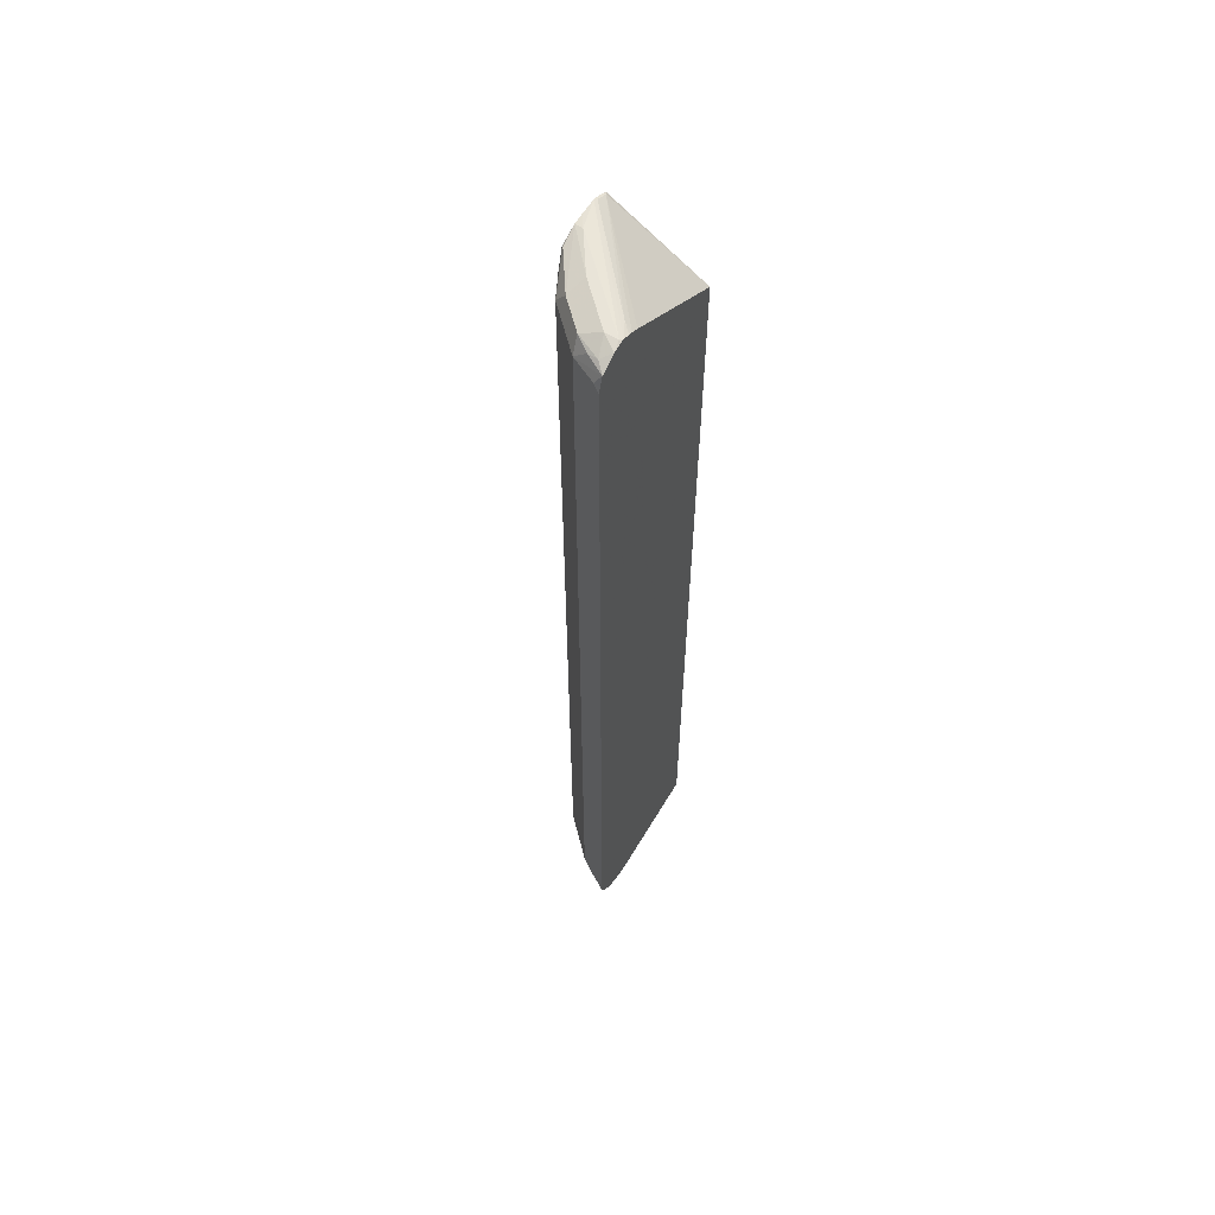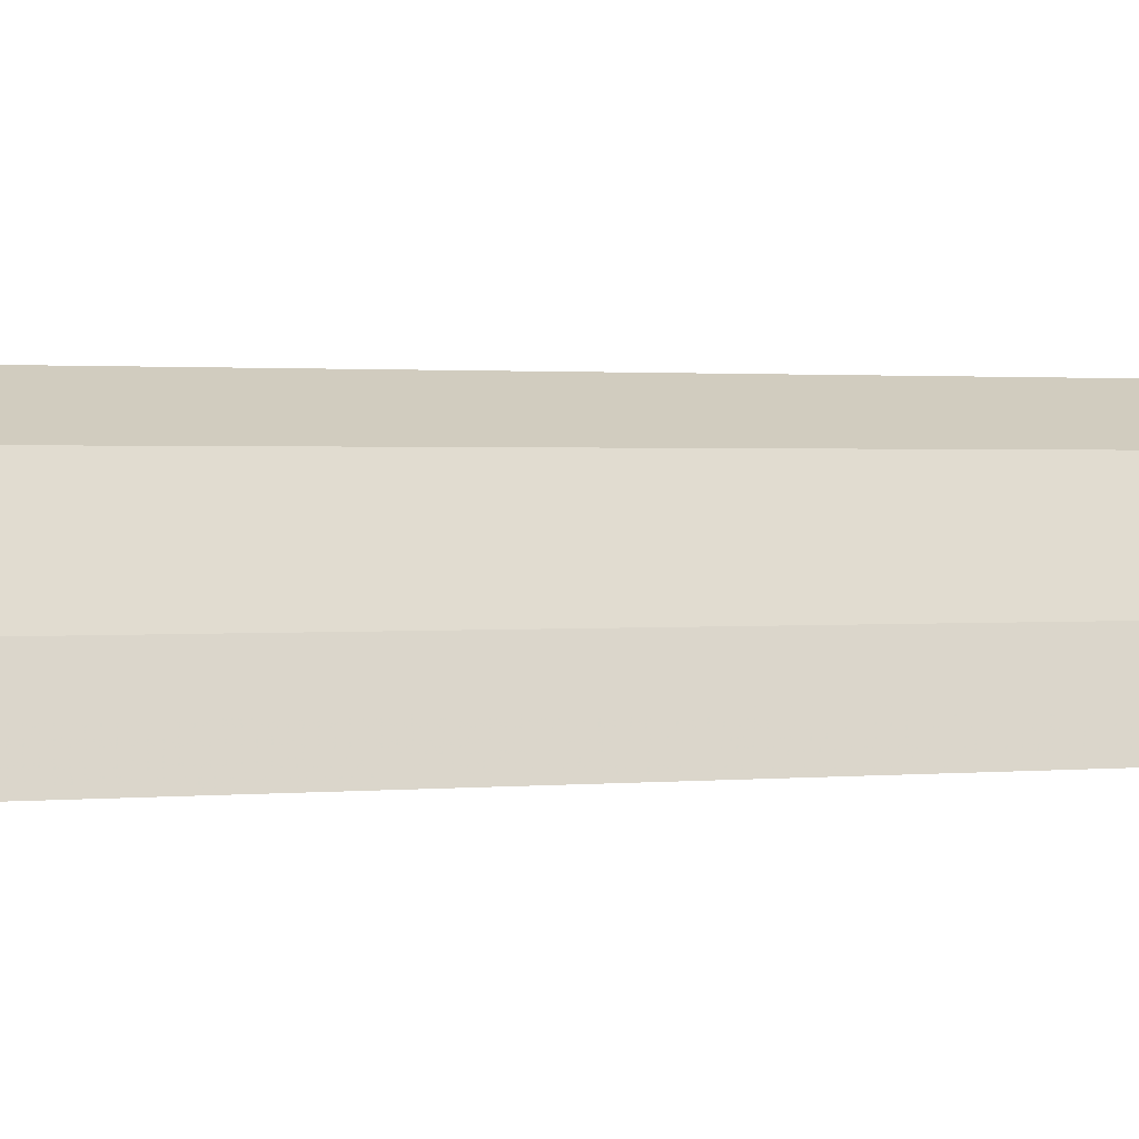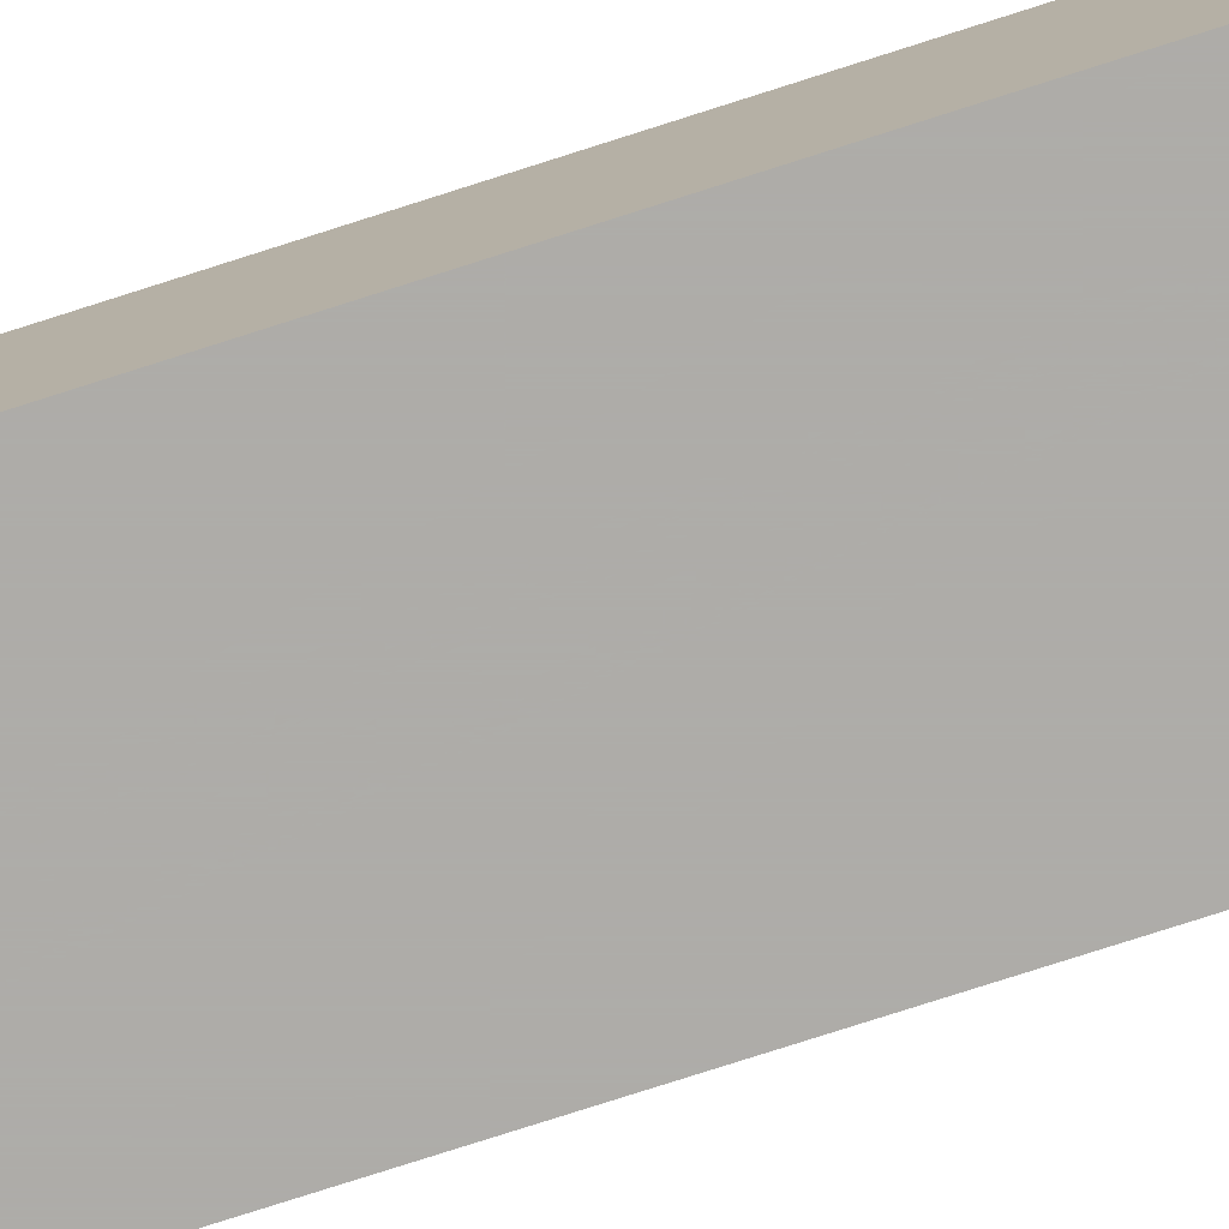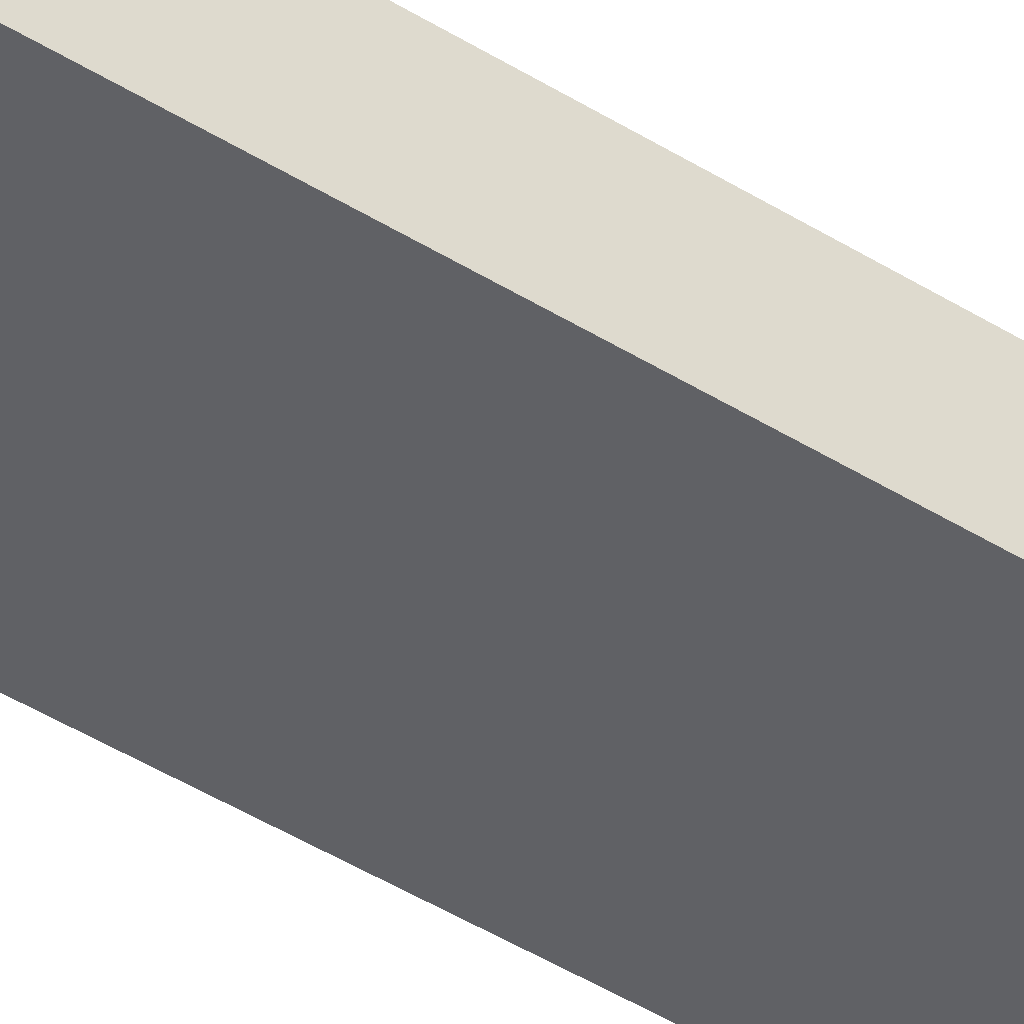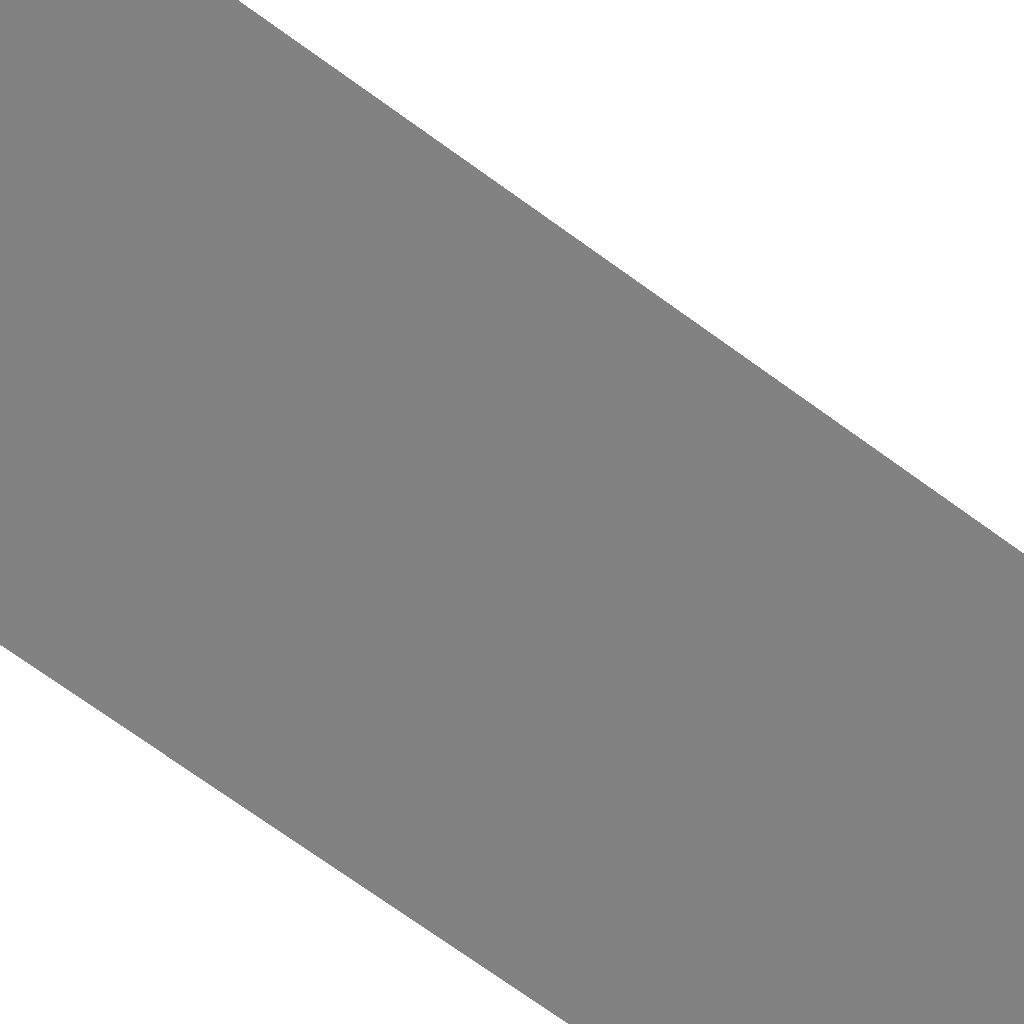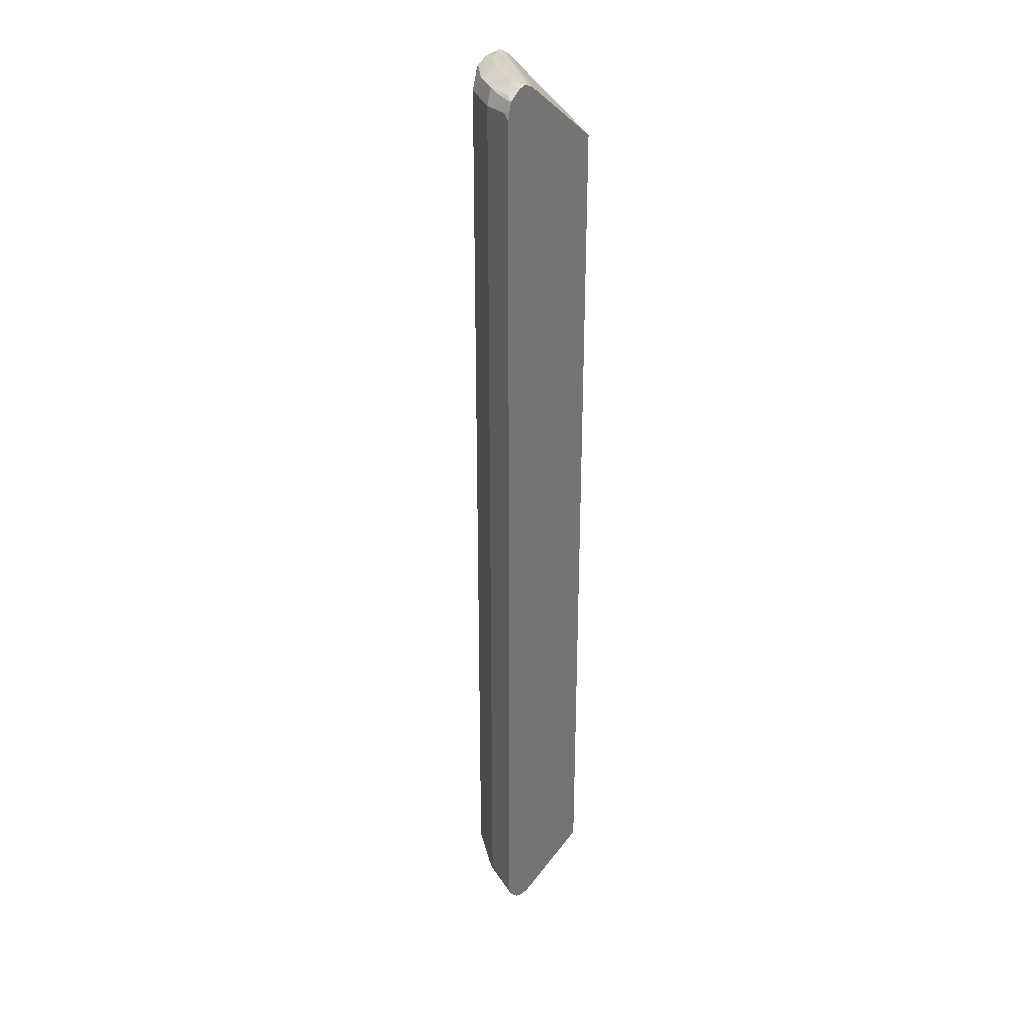
<metadata>
{"format":"obj","ext":"obj","renderer":"f3d","projection":"perspective","resolution":1024,"background":"white","views":[{"elev":60.2,"azim":120.6,"up":"+Y"},{"elev":0.5,"azim":47.3,"up":"+Z"},{"elev":-77.0,"azim":-72.2,"up":"+Z"},{"elev":-50.0,"azim":-123.8,"up":"+Z"},{"elev":-60.8,"azim":51.7,"up":"+Z"},{"elev":29.5,"azim":119.0,"up":"+Y"}]}
</metadata>
<code>
v 0.2304 -0.6713 0.521
v 0.393 -0.6713 0.521
v 0.2304 -0.6713 0.6331
v 0.2304 0.5254 0.521
v 0.4123 -0.6658 0.521
v 0.393 -0.6713 0.524
v 0.262 -0.6713 0.6331
v 0.2304 0.5299 0.6331
v 0.2403 0.6004 0.6331
v 0.2468 0.6182 0.6331
v 0.2485 0.6222 0.6331
v 0.2538 0.6263 0.6304
v 0.3796 0.6236 0.521
v 0.3848 -0.6672 0.5649
v 0.3766 -0.6713 0.5567
v 0.4287 -0.6563 0.521
v 0.2947 -0.6713 0.6222
v 0.3029 -0.6672 0.6304
v 0.2949 -0.6658 0.6331
v 0.2565 0.6282 0.6331
v 0.2702 0.6345 0.6304
v 0.3848 0.6345 0.5322
v 0.39 0.6301 0.521
v 0.3193 -0.659 0.6304
v 0.4012 -0.6426 0.5813
v 0.4451 -0.6401 0.521
v 0.3166 -0.6576 0.6331
v 0.3056 -0.6631 0.6331
v 0.2675 0.6337 0.6331
v 0.2729 0.6358 0.6331
v 0.4094 0.6386 0.524
v 0.4064 0.6371 0.521
v 0.3959 0.6331 0.521
v 0.3357 -0.6426 0.6304
v 0.333 -0.6413 0.6331
v 0.4339 -0.6262 0.5485
v 0.4366 -0.6112 0.5513
v 0.4312 -0.6003 0.5622
v 0.4039 -0.6276 0.584
v 0.3711 -0.6112 0.6168
v 0.3684 -0.6262 0.614
v 0.4517 -0.6251 0.521
v 0.2947 0.6364 0.6331
v 0.3111 0.6386 0.6222
v 0.3439 0.6386 0.5895
v 0.393 0.6386 0.5404
v 0.4094 0.6386 0.5404
v 0.423 0.6359 0.521
v 0.4094 0.6374 0.521
v 0.3385 -0.6275 0.6331
v 0.4421 -0.6058 0.5404
v 0.3984 -0.6003 0.5949
v 0.4312 0.6113 0.5622
v 0.382 -0.6003 0.6113
v 0.3711 0.6004 0.6168
v 0.4517 0.6028 0.521
v 0.3089 0.6364 0.6331
v 0.3602 0.6386 0.5895
v 0.3766 0.6386 0.5731
v 0.4012 0.6304 0.5813
v 0.4175 0.6304 0.5649
v 0.4339 0.6304 0.5322
v 0.4451 0.6251 0.521
v 0.3385 0.6004 0.6331
v 0.4421 0.6058 0.5404
v 0.3984 0.6113 0.5949
v 0.4475 0.6113 0.5294
v 0.4312 0.6276 0.5458
v 0.382 0.6113 0.6113
v 0.3602 0.6058 0.6222
v 0.4492 0.613 0.521
v 0.333 0.6277 0.6331
v 0.3357 0.6304 0.6304
v 0.3848 0.6304 0.5977
v 0.3493 0.6113 0.6277
f 35 40 50
f 36 42 37
f 37 42 51
f 37 51 65
f 37 65 53
f 37 53 38
f 38 66 52
f 38 53 66
f 39 52 54
f 39 54 40
f 40 54 69
f 35 41 40
f 40 69 55
f 40 55 64
f 38 52 39
f 31 49 32
f 30 45 46
f 31 47 48
f 25 38 39
f 40 64 50
f 25 39 40
f 25 40 41
f 25 41 35
f 25 35 34
f 26 42 36
f 30 43 44
f 30 44 45
f 30 46 31
f 31 46 45
f 31 45 44
f 31 44 58
f 31 58 59
f 31 59 47
f 31 48 49
f 42 56 65
f 56 67 65
f 43 57 44
f 57 73 74
f 57 74 58
f 58 60 59
f 60 74 69
f 60 69 66
f 61 68 62
f 57 72 73
f 62 68 63
f 64 70 75
f 64 75 72
f 69 74 73
f 69 73 72
f 69 72 75
f 69 75 70
f 63 67 71
f 25 37 38
f 56 71 67
f 55 70 64
f 44 57 58
f 47 59 60
f 47 60 61
f 47 61 62
f 47 62 48
f 48 62 63
f 52 66 69
f 52 69 54
f 53 65 67
f 53 67 63
f 53 63 68
f 53 68 61
f 53 61 60
f 53 60 66
f 55 69 70
f 42 65 51
f 25 36 37
f 58 74 60
f 24 35 27
f 1 16 5
f 1 5 2
f 2 5 6
f 3 7 19
f 3 19 28
f 3 28 27
f 1 26 16
f 3 27 35
f 3 50 64
f 3 64 72
f 3 72 57
f 3 57 43
f 3 43 30
f 3 30 29
f 3 35 50
f 1 42 26
f 1 71 56
f 1 63 71
f 25 26 36
f 1 2 6
f 1 6 15
f 1 15 17
f 1 17 7
f 1 7 3
f 1 3 8
f 1 8 4
f 1 4 13
f 1 13 23
f 1 23 33
f 1 33 32
f 1 32 49
f 1 49 48
f 1 48 63
f 3 29 20
f 3 20 11
f 1 56 42
f 3 10 9
f 14 25 24
f 15 18 17
f 16 26 25
f 18 24 27
f 18 27 28
f 20 29 21
f 21 29 30
f 21 30 31
f 21 31 32
f 21 32 22
f 22 33 23
f 22 32 33
f 24 25 34
f 24 34 35
f 3 11 10
f 14 16 25
f 14 18 15
f 18 28 19
f 14 24 18
f 3 9 8
f 4 9 10
f 4 10 11
f 4 11 12
f 4 12 13
f 5 14 15
f 5 15 6
f 5 16 14
f 4 8 9
f 7 18 19
f 11 20 12
f 12 20 21
f 12 21 22
f 12 22 23
f 12 23 13
f 7 17 18

</code>
